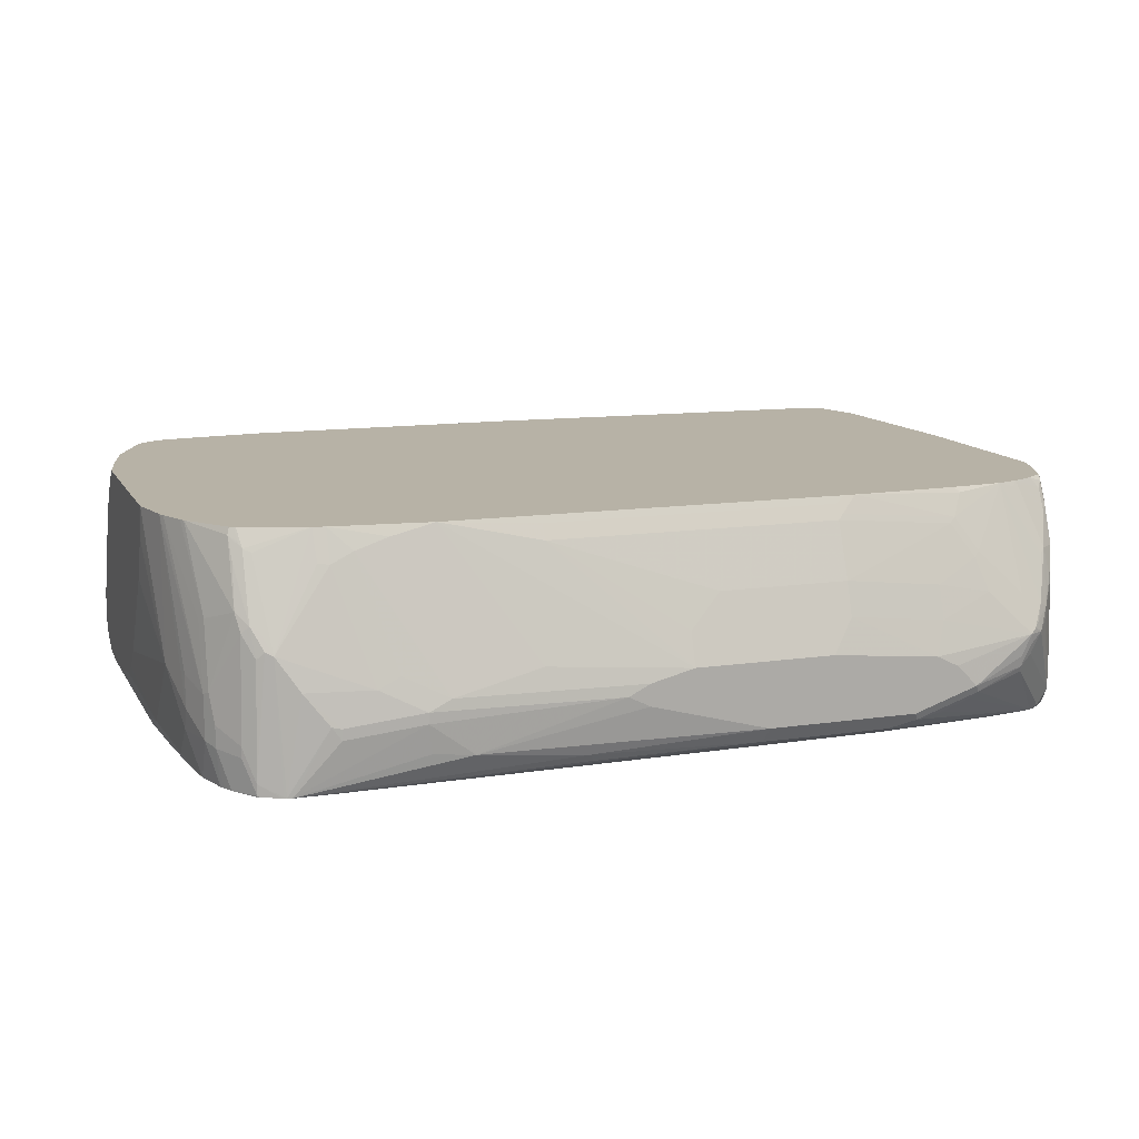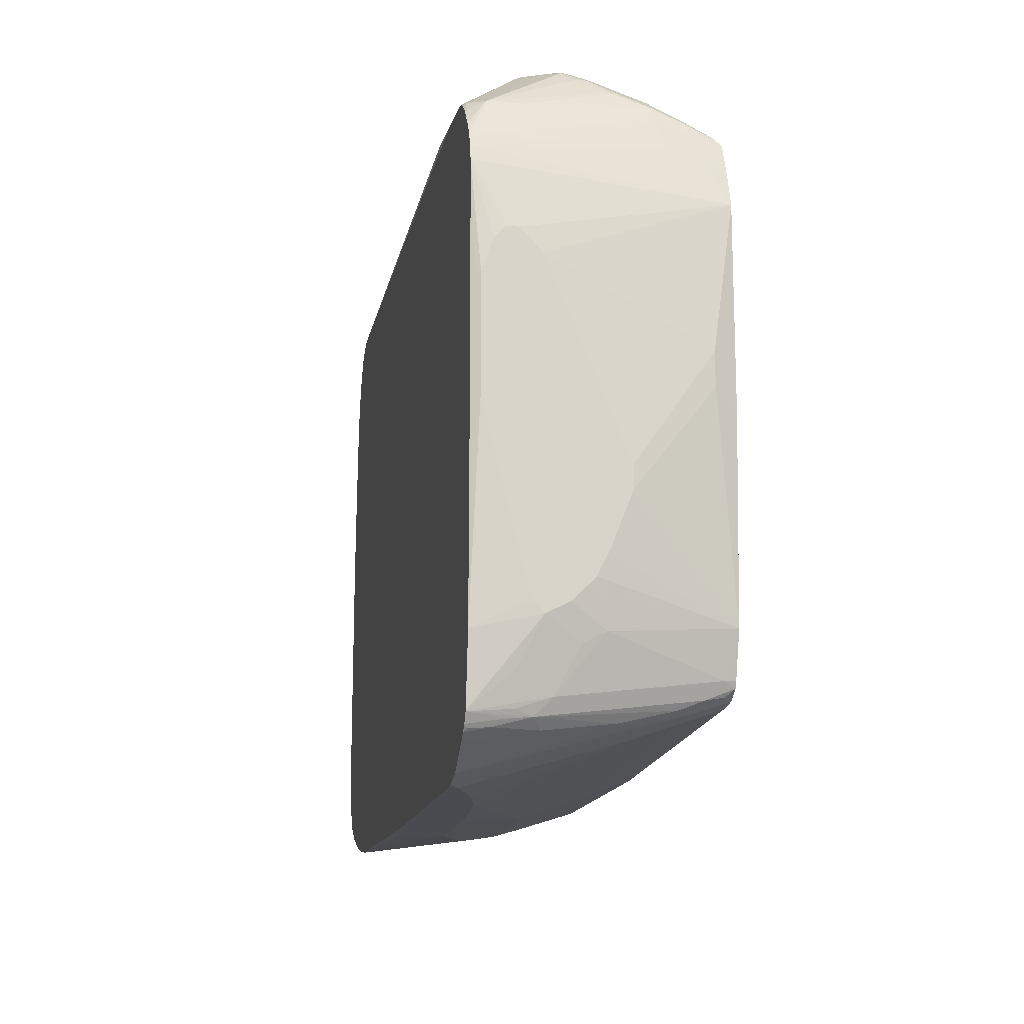
<metadata>
{"format":"obj","ext":"obj","renderer":"f3d","projection":"perspective","resolution":1024,"background":"white","views":[{"elev":12.4,"azim":-19.1,"up":"+Y"},{"elev":-14.6,"azim":79.8,"up":"+Z"}]}
</metadata>
<code>
v 0.5399 -0.08178 -0.4908
v 0.5399 -0.0946 -0.4908
v 0.4416 -0.04907 -0.4908
v 0.5726 0.1472 -0.4253
v 0.5889 0.1963 -0.409
v 0.6053 0.1799 -0.409
v 0.5944 -0.09268 -0.4799
v 0.5556 -0.0946 -0.4901
v 0.06536 -0.0946 -0.4908
v 0.3599 -0.03269 -0.4908
v 0.03268 0.2127 -0.4253
v 0.5889 0.2454 -0.3926
v 0.6134 0.2045 -0.4008
v 0.6134 0.1391 -0.4172
v 0.5948 -0.0946 -0.4802
v 0.5925 -0.0946 -0.4808
v -0.4217 -0.0946 -0.4808
v 1.281e-05 -0.08178 -0.4908
v 0.1635 -0.01636 -0.4908
v -0.0818 0.1145 -0.4581
v -0.3926 0.2127 -0.4253
v 0.03268 0.2613 -0.409
v 0.5885 0.2613 -0.3847
v 0.6134 0.2536 -0.3844
v 0.6245 0.2481 -0.379
v 0.6272 0.1854 -0.3981
v 0.6299 0.1063 -0.4172
v 0.5982 -0.0946 -0.478
v 0.6435 0.005487 -0.4308
v -0.4709 -0.0946 -0.4745
v -0.4581 -0.08178 -0.4745
v -0.3763 0.09815 -0.4581
v -0.2618 0.0491 -0.4745
v -0.03266 -0.01636 -0.4908
v -0.04899 -0.03269 -0.4908
v -0.04899 -0.04907 -0.4908
v -0.03266 -0.06544 -0.4908
v 0.03268 0.0491 -0.4745
v -0.3436 0.1145 -0.4581
v -0.3763 0.1636 -0.4417
v -0.4095 0.2613 -0.409
v 0.6096 0.2613 -0.3806
v 0.6299 0.2613 -0.3681
v 0.6272 0.2345 -0.3817
v 0.6299 0.2208 -0.3844
v 0.6626 -0.008169 -0.4172
v 0.6089 -0.0946 -0.4709
v 0.6598 -0.05997 -0.4308
v 0.6579 -0.0946 -0.4381
v 0.6439 -0.0946 -0.4476
v -0.4744 0.1145 -0.4417
v -0.5199 -0.0946 -0.4644
v -0.5562 0.1309 -0.4253
v -0.4581 0.1309 -0.4417
v -0.4253 0.1472 -0.4417
v -0.4581 0.2454 -0.409
v -0.5568 0.2613 -0.3926
v 0.6343 0.2613 -0.3594
v 0.6381 0.2454 -0.3599
v 0.6653 -0.03816 -0.4199
v 0.6672 -0.0946 -0.4289
v 0.6626 -0.08996 -0.4336
v 0.6707 0.01639 -0.3926
v 0.6707 -0.03269 -0.409
v 0.6766 -0.0946 -0.4148
v 0.6626 -0.0946 -0.4336
v -0.5236 0.1636 -0.4253
v -0.569 -0.0946 -0.4481
v -0.5889 0.06548 -0.4253
v -0.5583 0.1472 -0.4212
v -0.4907 0.1799 -0.4253
v -0.5071 0.229 -0.409
v -0.5399 0.2127 -0.409
v -0.5746 0.2613 -0.3887
v 0.6544 0.2613 -0.2944
v 0.6871 0.08181 -0.3108
v 0.6871 0.0491 -0.3272
v 0.7035 1.797e-05 -0.2944
v 0.6871 -0.03269 -0.3599
v 0.6771 -0.0946 -0.4126
v -0.5419 0.1636 -0.4212
v -0.5854 -0.0946 -0.4417
v -0.6054 1.797e-05 -0.4253
v -0.5909 0.08181 -0.4212
v -0.5889 0.1472 -0.409
v -0.5726 0.1799 -0.409
v -0.6108 0.06548 -0.4145
v -0.5746 0.1963 -0.4049
v -0.5909 0.229 -0.3886
v -0.5753 0.2613 -0.3883
v 0.6709 0.2613 -0.01581
v 0.6871 0.229 0.01636
v 0.7035 0.1145 -0.1308
v 0.7035 0.08181 -0.2126
v 0.7035 0.06548 -0.2454
v 0.7035 0.0491 -0.2618
v 0.7035 0.03273 -0.2781
v 0.7035 -0.01636 -0.2781
v 0.6935 -0.0946 -0.3144
v -0.5878 -0.0946 -0.4405
v -0.6163 1.797e-05 -0.4199
v -0.5909 0.1636 -0.4049
v -0.6272 -0.01636 -0.4145
v -0.6108 0.2454 -0.3653
v -0.6013 0.2208 -0.3844
v -0.6013 0.1554 -0.4008
v -0.5998 0.1472 -0.4036
v -0.5943 0.2454 -0.3817
v -0.5871 0.2613 -0.3804
v 0.671 0.2613 0.0005734
v 0.6871 0.229 0.06541
v 0.7035 0.1145 -0.09813
v 0.7035 -0.06544 -0.08174
v 0.7035 -0.08178 -0.01631
v 0.6972 -0.0946 -0.01631
v -0.6221 -0.0946 -0.4209
v -0.6278 1.797e-05 -0.409
v -0.6246 -0.0946 -0.4195
v -0.6356 -0.0946 -0.4102
v -0.634 -0.008169 -0.4008
v -0.6116 0.2613 -0.3598
v -0.6002 0.2613 -0.3706
v -0.6114 0.2613 -0.3601
v 0.671 0.2613 0.06512
v 0.7035 1.797e-05 0.1799
v 0.6707 0.2613 0.2781
v 0.7035 -0.08178 0.1472
v 0.6972 -0.0946 0.1472
v -0.6176 0.2536 -0.3517
v -0.6368 -0.0946 -0.4078
v -0.6473 -0.0946 -0.387
v -0.6666 -0.008169 -0.3353
v -0.6544 0.2613 -0.2618
v 0.7035 -0.03269 0.2127
v 0.6543 0.2613 0.3278
v 0.6544 0.229 0.3435
v 0.6544 0.1799 0.3599
v 0.688 -0.0946 0.3276
v 0.6931 -0.0946 0.3072
v 0.7035 -0.06544 0.1963
v 0.6993 -0.08996 0.1554
v -0.6666 0.04092 -0.319
v -0.6608 -0.0946 -0.3599
v -0.6707 -0.01636 -0.3272
v -0.6707 0.03273 -0.3108
v -0.6872 0.03273 -0.2618
v -0.6872 0.06548 -0.2454
v -0.6872 0.1309 -0.2126
v -0.6707 0.2454 -0.2126
v -0.6666 0.2536 -0.2209
v -0.6707 0.2613 -0.1963
v 0.7035 -0.04907 0.2127
v 0.6503 0.2454 0.3456
v 0.6341 0.2613 0.3783
v 0.6381 0.2127 0.3926
v 0.6544 0.1145 0.3763
v 0.6381 0.1636 0.409
v 0.6812 -0.0946 0.3465
v -0.6683 -0.0946 -0.3134
v -0.6707 -0.08178 -0.3108
v -0.6872 -0.01636 -0.2618
v -0.6707 -0.03269 -0.3272
v -0.6872 0.2127 -0.1636
v -0.6872 0.2454 -0.1308
v -0.6872 0.2613 -0.1145
v 0.6337 0.2613 0.3789
v 0.6299 0.2536 0.3885
v 0.6299 0.2372 0.3968
v 0.634 0.229 0.3947
v 0.6326 0.2127 0.4035
v 0.6272 0.1636 0.4308
v 0.6731 -0.0946 0.3587
v 0.6435 -0.01636 0.4144
v 0.6435 -0.06544 0.4144
v -0.6643 -0.0946 0.06184
v -0.6707 -0.08178 0.06541
v -0.6872 -0.04907 -0.09813
v -0.6872 -0.04907 -0.2126
v -0.6872 -0.03269 -0.2454
v -0.6872 0.2613 0.1799
v 0.6058 0.2613 0.3987
v 0.6217 0.2454 0.3988
v 0.6299 0.2208 0.4049
v 0.6217 0.2127 0.4151
v 0.6053 0.1636 0.4478
v 0.6134 0.1227 0.454
v 0.6162 0.1145 0.4526
v 0.6641 -0.0946 0.3714
v 0.6162 0.09815 0.4526
v 0.5944 0.06548 0.4799
v 0.578 0.0491 0.4963
v 0.5617 0.01639 0.4963
v 0.544 -0.008169 0.4989
v 0.6258 -0.08996 0.4171
v 0.6422 -0.08996 0.4008
v -0.6544 -0.0946 0.1963
v -0.6544 -0.08178 0.2617
v -0.6707 -0.06544 0.1472
v -0.6872 -0.03269 -0.01631
v -0.6871 0.2613 0.1962
v -0.6872 0.2127 0.1799
v 0.6049 0.2613 0.3992
v 0.572 0.2613 0.4155
v 0.5971 0.1554 0.454
v 0.5808 0.08997 0.4867
v 0.5944 0.08181 0.4799
v 0.6432 -0.0946 0.3962
v 0.5726 0.06548 0.497
v 0.5644 0.05729 0.5031
v 0.5563 0.0491 0.5072
v 0.5583 0.03273 0.5031
v 0.542 1.797e-05 0.5031
v 0.611 -0.0946 0.4213
v 0.4635 -0.02726 0.5181
v 0.6223 -0.0946 0.4148
v 0.6367 -0.0946 0.4023
v -0.648 -0.0946 0.2581
v -0.6544 -0.06544 0.2781
v -0.638 -0.0946 0.3435
v -0.6544 -0.04907 0.2945
v -0.6707 0.01639 0.2291
v -0.6872 -0.01636 0.01636
v -0.6707 0.2613 0.2642
v -0.6707 0.0491 0.2617
v -0.6872 0.1472 0.1472
v 0.5644 0.2536 0.4213
v 0.5394 0.2613 0.4256
v 0.5481 0.1063 0.4867
v 0.4826 0.1718 0.4703
v 0.4989 0.1227 0.4867
v 0.4908 0.1145 0.4908
v 0.409 0.08181 0.5072
v 0.3926 0.03273 0.5236
v 0.4253 0.01639 0.5236
v 0.4581 -0.01636 0.5236
v 0.5399 0.01639 0.5072
v 0.4527 -0.03816 0.5126
v 0.4035 -0.05454 0.5126
v 0.3654 -0.05997 0.5181
v 0.5925 -0.0946 0.4254
v -0.6217 -0.0946 0.3926
v -0.638 -0.03269 0.3763
v -0.6544 -0.03269 0.3108
v -0.6872 0.01639 0.04903
v -0.6544 1.797e-05 0.3272
v -0.6544 0.0491 0.3272
v -0.638 0.03273 0.3763
v -0.6669 0.2613 0.2742
v 0.4581 0.2613 0.4338
v 0.4663 0.2536 0.4376
v 0.4499 0.2208 0.454
v 0.4744 0.1636 0.4744
v 0.409 0.1309 0.4908
v 0.2617 0.1472 0.4908
v 0.2617 0.09815 0.5072
v 0.229 0.0491 0.5236
v 0.3599 -0.04907 0.5236
v 0.3217 -0.07087 0.5126
v 0.3326 -0.07634 0.5017
v 0.5271 -0.0946 0.4353
v -0.6182 -0.0946 0.3997
v -0.6272 -0.03816 0.3981
v -0.6272 -0.005451 0.3981
v -0.6326 0.0382 0.3871
v -0.6326 0.1363 0.3709
v -0.638 0.1309 0.3599
v -0.65 0.2613 0.3113
v 0.2939 0.2613 0.4418
v 0.4416 0.2127 0.458
v 0.27 0.2372 0.454
v 0.2617 0.229 0.458
v 0.06536 0.1472 0.4908
v 0.01635 0.0491 0.5236
v 0.1308 -0.04907 0.5236
v 0.1254 -0.07087 0.5126
v -0.4709 -0.0946 0.4726
v 0.3271 -0.08178 0.4908
v 0.3962 -0.0946 0.4417
v -0.6108 -0.0946 0.4144
v -0.5998 -0.0436 0.4363
v -0.5998 -0.02726 0.4363
v -0.5943 0.1254 0.4308
v -0.5998 0.1527 0.4199
v -0.6462 0.2613 0.319
v 0.2773 0.2613 0.4419
v 0.2617 0.2509 0.4472
v -0.18 0.229 0.458
v 0.01635 0.09815 0.5072
v -0.3277 0.2613 0.4417
v -0.1963 0.06548 0.5072
v -0.2618 0.0491 0.5072
v -0.04899 0.03273 0.5236
v -0.04899 1.797e-05 0.5236
v -0.2944 -0.04907 0.5072
v -0.1308 -0.06544 0.5072
v -0.1254 -0.07634 0.5017
v -0.5399 -0.0946 0.4726
v -0.5832 -0.0946 0.4523
v -0.5835 -0.09268 0.4526
v -0.5835 -0.07634 0.4526
v -0.578 0.09268 0.4472
v -0.5835 0.1363 0.4363
v -0.5971 0.2168 0.4008
v -0.5998 0.2509 0.3871
v -0.5971 0.2613 0.3845
v -0.18 0.2613 0.4419
v -0.18 0.2509 0.4472
v -0.475 0.2613 0.4254
v -0.3926 0.2454 0.4417
v -0.3271 0.03273 0.5072
v -0.0818 0.01639 0.5236
v -0.3599 1.797e-05 0.5072
v -0.3545 -0.0436 0.5017
v -0.547 -0.0946 0.4708
v -0.4744 -0.01636 0.4908
v -0.488 0.002735 0.488
v -0.5798 -0.0946 0.4545
v -0.5527 -0.0946 0.4681
v -0.5726 -0.08178 0.458
v -0.5671 0.1036 0.4526
v -0.5835 0.2345 0.4035
v -0.5726 0.1309 0.4417
v -0.5889 0.2434 0.3968
v -0.5911 0.2613 0.3882
v -0.4907 0.2147 0.4376
v -0.4744 0.2127 0.4417
v -0.4417 0.229 0.4417
v -0.4933 0.2613 0.4213
v -0.3599 0.01639 0.5072
v -0.3926 0.06548 0.4908
v -0.5236 0.0491 0.4744
v -0.5562 0.09815 0.458
v -0.5508 -0.09268 0.469
v -0.4744 1.797e-05 0.4908
v -0.5889 0.2613 0.3895
v -0.5726 0.229 0.409
v -0.4253 0.0491 0.4908
f 194 216 207
f 197 219 218
f 194 207 195
f 196 217 197
f 197 218 198
f 197 217 219
f 203 227 226
f 200 201 224
f 198 220 221
f 198 221 222
f 198 222 199
f 200 224 223
f 201 225 224
f 194 215 216
f 203 226 204
f 198 218 220
f 194 213 215
f 188 195 207
f 193 212 214
f 185 203 204
f 204 226 227
f 185 204 205
f 185 205 206
f 185 206 186
f 186 206 187
f 187 206 190
f 187 190 189
f 193 214 213
f 184 203 185
f 191 206 208
f 191 208 209
f 191 209 210
f 191 210 211
f 191 211 212
f 191 212 192
f 192 212 193
f 193 213 194
f 190 206 191
f 204 227 205
f 218 219 220
f 205 209 208
f 227 251 229
f 219 241 242
f 219 242 243
f 219 243 220
f 220 243 224
f 220 224 221
f 221 224 222
f 222 224 244
f 223 224 245
f 223 245 246
f 223 246 247
f 223 247 248
f 224 243 245
f 224 225 244
f 227 249 250
f 182 203 184
f 227 250 251
f 214 239 237
f 214 257 239
f 214 235 257
f 213 239 240
f 205 208 206
f 205 227 228
f 209 228 229
f 209 229 230
f 209 230 231
f 209 231 210
f 210 231 232
f 210 232 233
f 205 228 209
f 210 233 234
f 210 235 236
f 210 236 212
f 210 212 211
f 212 236 235
f 212 235 214
f 213 214 237
f 213 237 238
f 213 238 239
f 210 234 235
f 182 202 203
f 149 163 164
f 180 201 200
f 146 244 225
f 146 225 201
f 146 201 180
f 146 180 165
f 146 165 164
f 146 164 163
f 146 163 148
f 146 148 147
f 148 163 149
f 149 164 165
f 149 165 151
f 149 151 150
f 153 154 155
f 154 166 167
f 154 167 168
f 154 168 169
f 154 169 155
f 146 222 244
f 155 169 170
f 146 199 222
f 146 178 177
f 136 153 155
f 227 229 228
f 136 155 157
f 136 157 137
f 137 156 138
f 137 157 156
f 138 156 158
f 139 140 152
f 143 159 160
f 143 160 161
f 143 161 162
f 143 162 144
f 144 162 161
f 144 161 146
f 144 146 145
f 146 161 179
f 146 179 178
f 146 177 199
f 181 202 182
f 155 170 171
f 156 157 158
f 171 186 187
f 171 187 173
f 172 174 188
f 173 187 189
f 173 189 174
f 174 189 190
f 174 190 191
f 174 191 192
f 174 192 193
f 174 193 194
f 174 194 195
f 174 195 188
f 175 196 176
f 176 197 198
f 176 198 177
f 176 196 197
f 177 198 199
f 171 185 186
f 155 171 157
f 171 184 185
f 170 183 171
f 157 171 158
f 158 171 173
f 158 173 174
f 158 174 172
f 159 175 176
f 159 176 177
f 159 177 178
f 159 178 179
f 159 179 160
f 160 179 161
f 166 181 167
f 167 181 182
f 167 182 168
f 168 183 169
f 168 182 184
f 168 184 183
f 169 183 170
f 171 183 184
f 229 251 252
f 294 311 312
f 229 231 230
f 293 311 294
f 294 312 313
f 294 313 297
f 294 297 295
f 295 297 296
f 297 313 312
f 297 312 315
f 297 315 316
f 297 316 314
f 298 317 299
f 299 317 300
f 300 317 318
f 300 318 319
f 300 319 320
f 300 320 301
f 301 320 302
f 302 321 303
f 292 329 311
f 302 320 332
f 292 310 329
f 290 309 291
f 279 299 280
f 280 299 300
f 280 300 281
f 281 300 301
f 281 301 282
f 282 302 283
f 282 301 302
f 283 302 303
f 283 303 304
f 283 304 284
f 284 304 305
f 285 306 307
f 285 307 286
f 287 307 289
f 289 308 309
f 289 309 290
f 289 307 306
f 291 309 310
f 279 298 299
f 302 332 322
f 302 336 321
f 320 333 332
f 321 335 323
f 321 336 328
f 321 328 335
f 322 332 336
f 323 335 324
f 325 328 332
f 325 332 326
f 326 337 330
f 326 330 327
f 326 332 337
f 328 336 332
f 329 330 337
f 329 337 331
f 329 331 334
f 331 337 332
f 135 154 153
f 319 333 320
f 302 322 336
f 318 333 319
f 315 334 316
f 303 321 304
f 304 321 323
f 304 324 305
f 308 325 326
f 308 326 327
f 308 327 309
f 308 328 325
f 309 327 310
f 310 327 330
f 310 330 329
f 311 329 312
f 312 329 334
f 312 334 315
f 314 316 331
f 314 331 332
f 314 332 333
f 314 333 318
f 316 334 331
f 229 252 231
f 276 278 277
f 275 295 296
f 241 261 262
f 241 262 242
f 242 262 263
f 242 263 247
f 242 247 246
f 242 246 245
f 242 245 243
f 247 263 264
f 247 264 265
f 247 265 266
f 247 266 248
f 248 266 267
f 249 268 250
f 250 268 251
f 251 269 252
f 251 268 270
f 251 270 269
f 240 259 260
f 252 269 253
f 240 258 259
f 239 275 258
f 231 252 253
f 231 253 232
f 232 253 254
f 232 254 255
f 232 255 233
f 233 255 256
f 233 256 273
f 233 273 292
f 233 292 311
f 233 311 293
f 233 293 274
f 233 274 257
f 233 257 235
f 233 235 234
f 237 239 238
f 239 257 274
f 239 274 275
f 239 258 240
f 275 296 297
f 253 269 254
f 254 287 272
f 268 285 270
f 269 270 271
f 270 285 286
f 270 286 271
f 271 286 307
f 271 307 287
f 272 287 288
f 272 288 273
f 273 288 287
f 273 287 289
f 273 289 290
f 273 290 291
f 273 291 310
f 273 310 292
f 274 293 294
f 274 294 295
f 274 295 275
f 265 283 284
f 254 271 287
f 265 267 266
f 264 283 265
f 254 272 273
f 254 273 256
f 254 256 255
f 254 269 271
f 258 275 297
f 258 297 276
f 258 276 259
f 259 277 260
f 259 276 277
f 260 277 278
f 261 279 262
f 262 279 280
f 262 280 281
f 262 281 263
f 263 281 282
f 263 282 264
f 264 282 283
f 265 284 267
f 135 153 136
f 304 323 324
f 133 150 151
f 19 34 33
f 19 33 38
f 19 38 20
f 20 38 33
f 20 33 39
f 21 40 41
f 22 41 57
f 22 57 74
f 22 74 90
f 22 90 109
f 22 109 122
f 22 122 123
f 22 123 121
f 22 121 133
f 22 133 151
f 22 151 165
f 22 165 180
f 17 37 18
f 22 180 200
f 17 36 37
f 17 34 35
f 11 40 21
f 11 21 41
f 11 41 22
f 11 22 12
f 12 23 24
f 12 22 23
f 13 24 25
f 13 25 26
f 13 26 27
f 13 27 14
f 14 27 15
f 15 27 29
f 15 29 28
f 17 30 31
f 17 31 32
f 17 32 33
f 17 33 34
f 17 35 36
f 11 39 40
f 22 200 223
f 22 248 267
f 22 110 91
f 22 91 75
f 22 75 58
f 22 58 43
f 22 43 42
f 22 42 23
f 23 42 24
f 24 42 43
f 24 43 25
f 25 43 44
f 25 44 26
f 26 44 45
f 26 45 46
f 26 46 27
f 27 46 29
f 28 29 47
f 29 46 48
f 22 124 110
f 22 223 248
f 22 126 124
f 22 154 135
f 22 267 284
f 22 284 305
f 22 305 324
f 22 324 335
f 22 335 328
f 22 328 308
f 22 308 289
f 22 289 306
f 22 306 285
f 22 285 268
f 22 268 249
f 22 249 227
f 22 227 203
f 22 203 202
f 22 202 181
f 22 181 166
f 22 166 154
f 22 135 126
f 29 48 49
f 11 20 39
f 10 19 20
f 2 49 66
f 2 66 61
f 2 61 65
f 2 65 80
f 2 80 99
f 2 99 115
f 2 115 128
f 2 128 139
f 2 139 138
f 2 138 158
f 2 158 172
f 2 172 188
f 2 188 207
f 2 207 216
f 134 139 152
f 2 216 215
f 2 215 213
f 2 50 49
f 2 213 240
f 2 47 50
f 2 15 28
f 1 2 9
f 1 9 18
f 1 18 37
f 1 37 36
f 1 36 35
f 1 35 34
f 1 34 19
f 1 19 10
f 1 10 3
f 1 3 4
f 1 4 5
f 1 5 6
f 1 6 7
f 1 7 8
f 1 8 2
f 2 8 16
f 2 16 15
f 2 28 47
f 10 20 11
f 2 240 260
f 2 278 276
f 2 82 68
f 2 68 52
f 2 52 30
f 2 30 17
f 2 17 9
f 3 10 4
f 4 10 11
f 4 11 5
f 5 12 24
f 5 24 13
f 5 13 6
f 5 11 12
f 6 14 7
f 7 14 15
f 7 15 16
f 7 16 8
f 9 17 18
f 2 100 82
f 2 260 278
f 2 116 100
f 2 119 118
f 2 276 297
f 2 297 314
f 2 314 318
f 2 318 317
f 2 317 298
f 2 298 279
f 2 279 261
f 2 261 241
f 2 241 219
f 2 219 217
f 2 217 196
f 2 196 175
f 2 175 159
f 2 159 143
f 2 143 131
f 2 131 130
f 2 130 119
f 2 118 116
f 29 49 50
f 6 13 14
f 30 51 31
f 89 106 105
f 89 105 108
f 90 108 109
f 91 110 92
f 92 110 124
f 92 124 111
f 92 111 112
f 92 112 93
f 98 113 99
f 99 113 114
f 99 114 115
f 100 116 103
f 100 103 101
f 102 107 106
f 103 117 104
f 103 116 118
f 103 118 119
f 89 102 106
f 103 119 120
f 89 108 90
f 87 107 102
f 78 127 114
f 78 114 113
f 78 113 98
f 78 98 99
f 78 99 80
f 82 100 83
f 83 101 87
f 83 100 101
f 84 102 85
f 84 87 102
f 85 102 88
f 85 88 86
f 87 101 103
f 87 103 104
f 87 104 105
f 87 105 106
f 87 106 107
f 88 102 89
f 78 140 127
f 103 120 117
f 105 122 108
f 127 140 139
f 127 139 141
f 127 141 128
f 128 141 139
f 129 132 142
f 129 142 133
f 131 143 132
f 132 143 144
f 132 144 145
f 132 145 142
f 133 142 145
f 133 145 146
f 133 146 147
f 133 147 148
f 133 148 149
f 133 149 150
f 29 50 47
f 126 139 134
f 104 117 121
f 126 138 139
f 126 136 137
f 105 121 123
f 105 123 122
f 108 122 109
f 111 125 112
f 111 124 126
f 111 126 125
f 114 127 128
f 114 128 115
f 117 129 121
f 117 120 129
f 119 130 120
f 120 130 131
f 120 131 132
f 120 132 129
f 121 129 133
f 125 126 134
f 126 135 136
f 126 137 138
f 78 152 140
f 104 121 105
f 78 125 134
f 46 65 60
f 48 62 49
f 49 62 66
f 51 53 67
f 51 67 54
f 52 68 69
f 52 69 53
f 53 69 70
f 53 70 81
f 53 81 67
f 54 67 55
f 55 67 71
f 55 71 72
f 56 72 57
f 57 72 73
f 57 73 74
f 58 75 59
f 46 64 65
f 46 62 48
f 46 61 62
f 46 60 61
f 30 52 53
f 78 134 152
f 30 53 51
f 31 51 54
f 31 54 32
f 32 54 39
f 32 39 33
f 39 54 55
f 59 75 76
f 39 55 40
f 40 72 56
f 40 56 41
f 41 56 57
f 43 58 59
f 43 59 45
f 43 45 44
f 45 59 63
f 45 63 46
f 40 55 72
f 59 76 63
f 46 63 64
f 61 66 62
f 73 81 74
f 74 88 89
f 74 89 90
f 75 91 92
f 75 92 93
f 75 93 94
f 75 94 95
f 75 96 97
f 70 74 81
f 75 97 76
f 76 78 77
f 78 97 96
f 78 96 95
f 78 95 94
f 78 94 93
f 60 65 61
f 78 93 112
f 78 112 125
f 76 97 78
f 70 88 74
f 75 95 96
f 70 86 88
f 63 76 77
f 63 78 79
f 63 79 65
f 63 65 64
f 65 79 78
f 65 78 80
f 67 81 73
f 67 73 72
f 63 77 78
f 68 82 83
f 68 83 69
f 69 84 85
f 69 85 86
f 69 86 70
f 69 83 87
f 67 72 71
f 69 87 84

</code>
